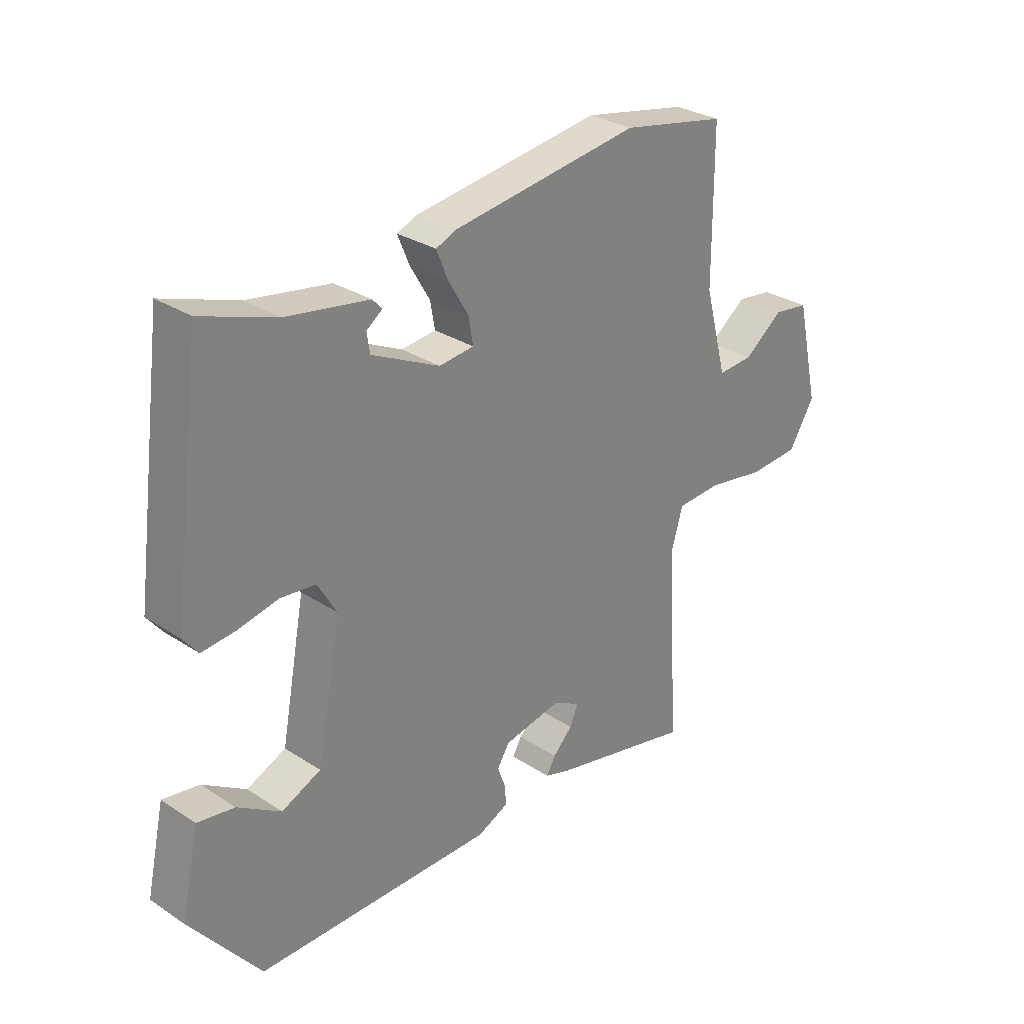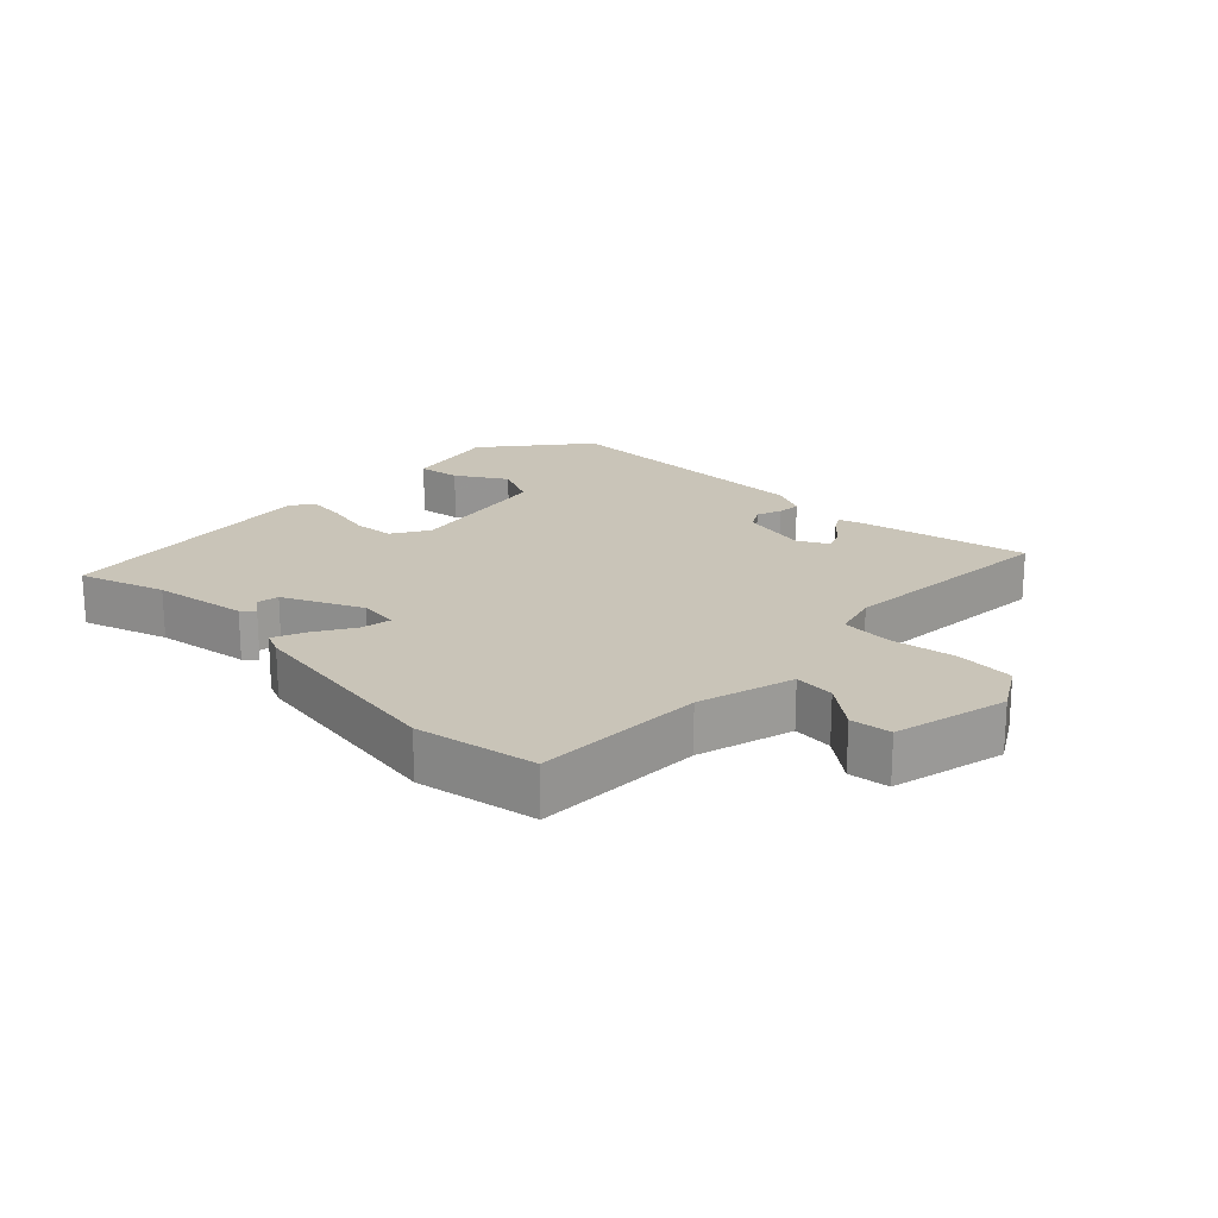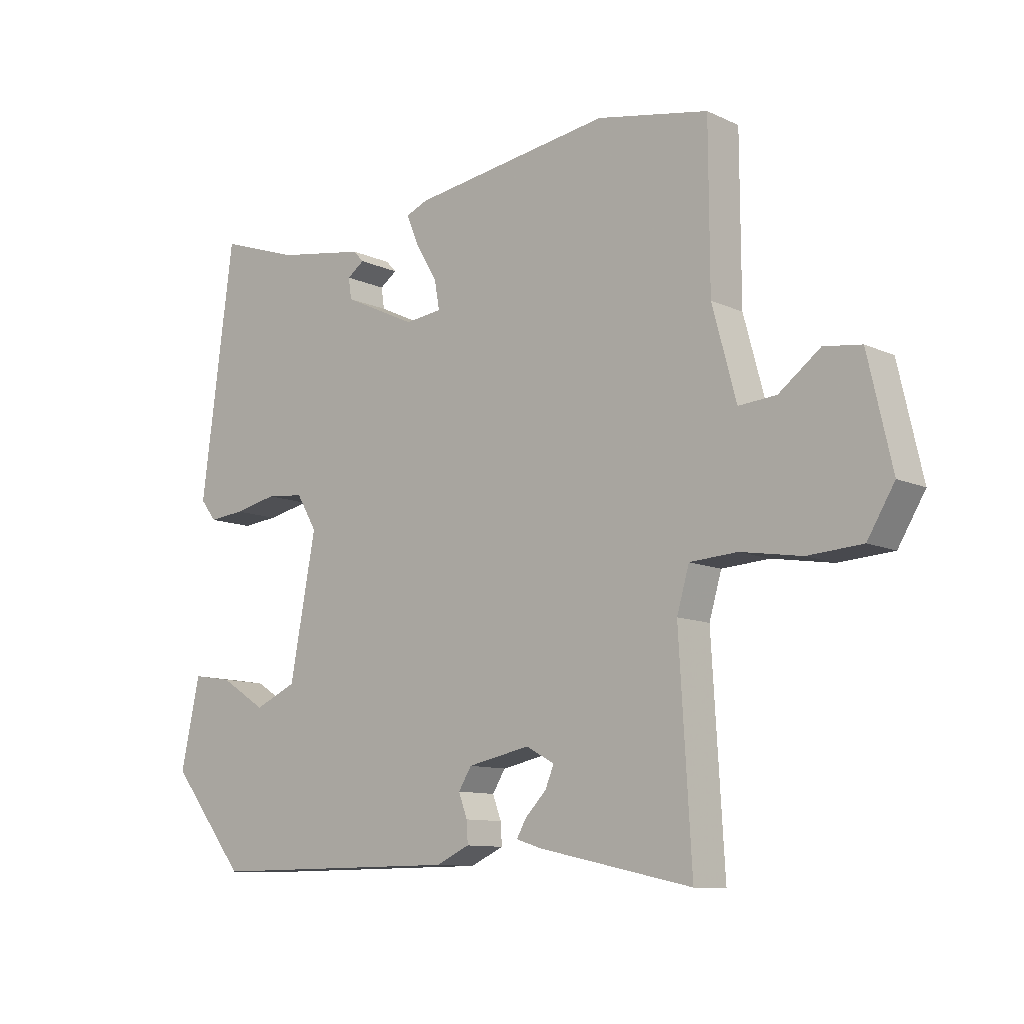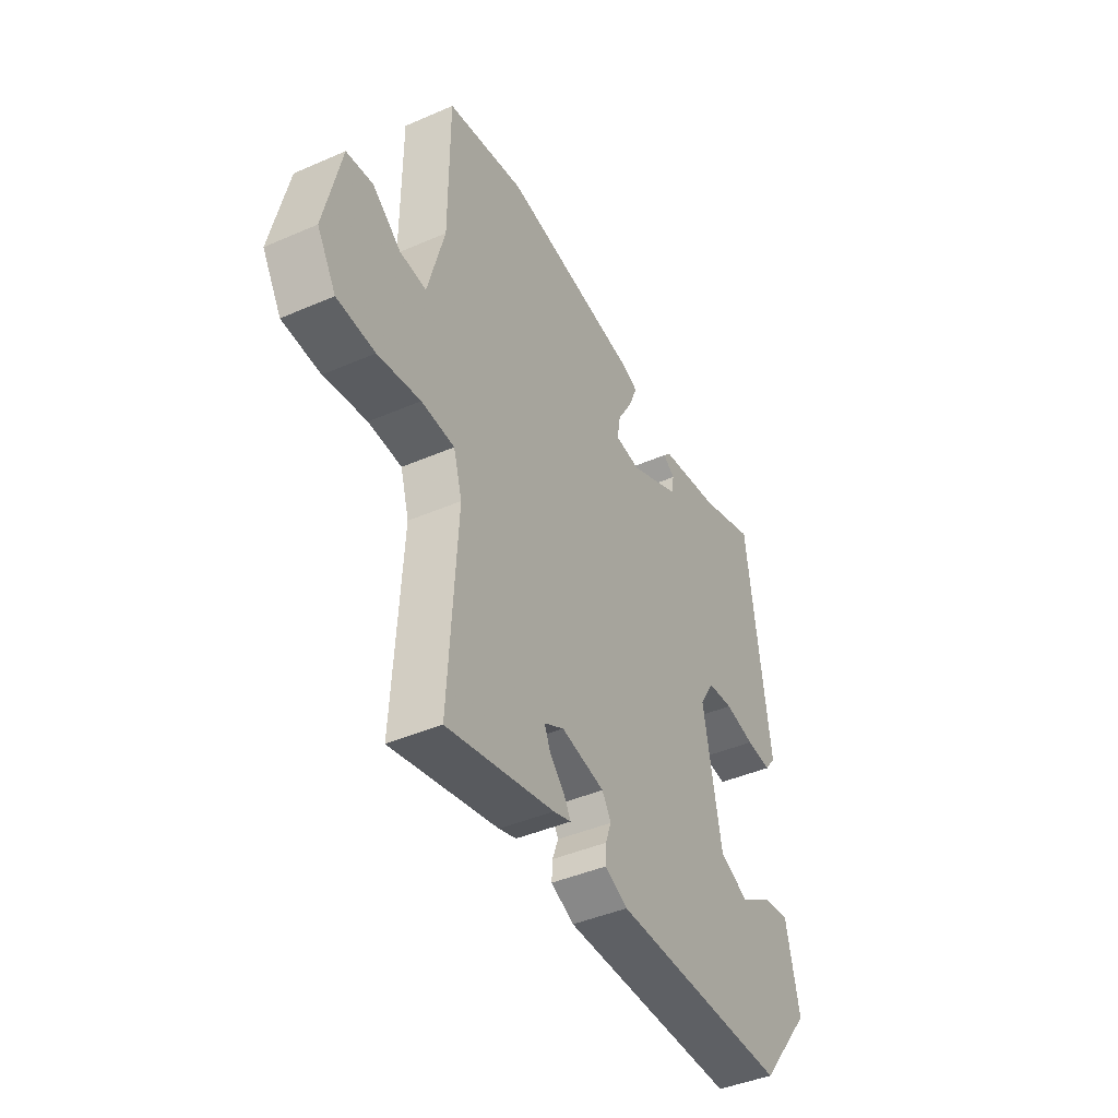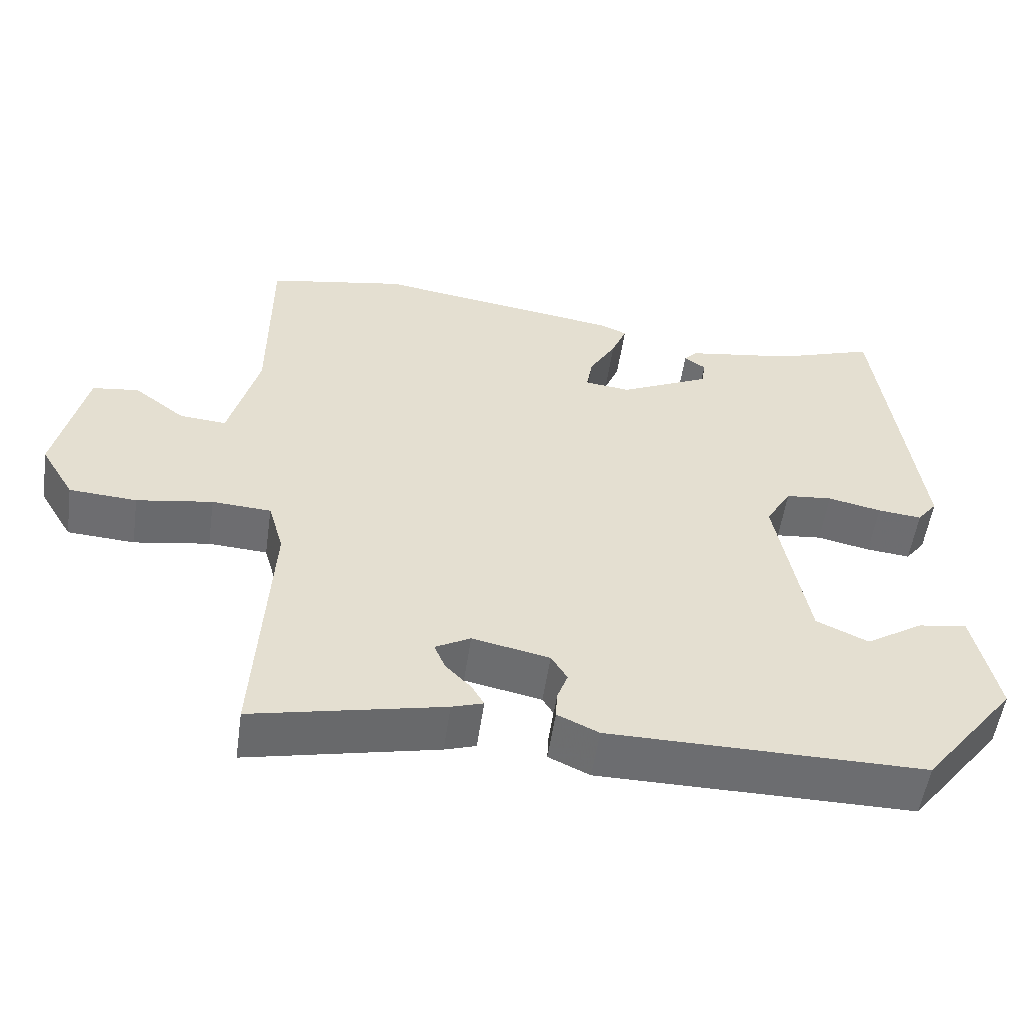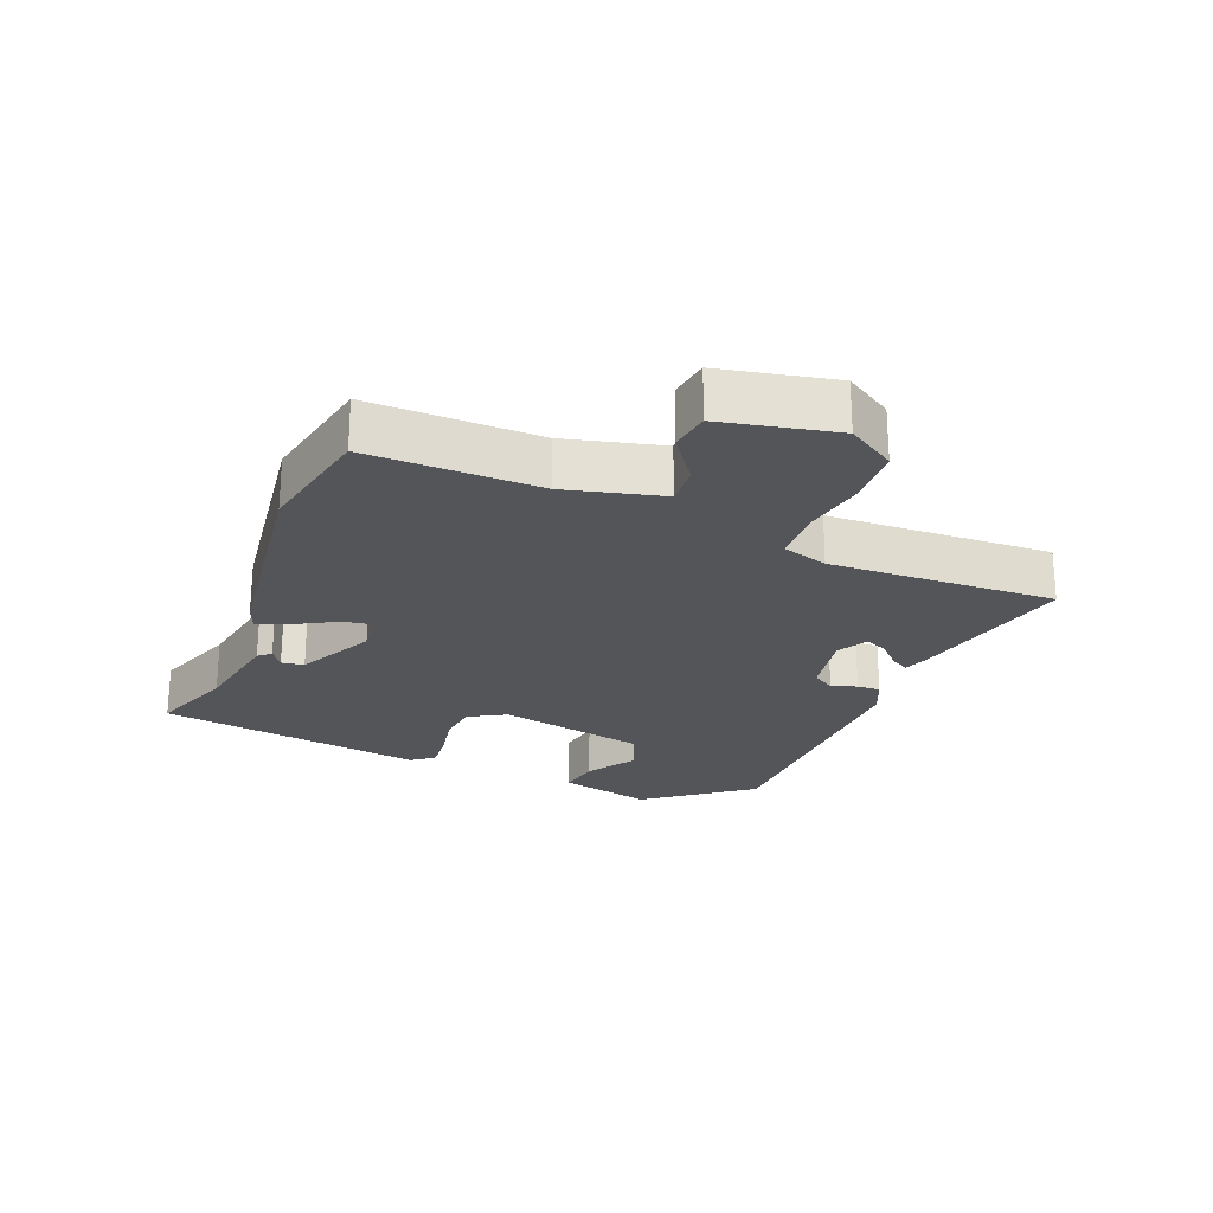
<metadata>
{"format":"obj","ext":"obj","renderer":"f3d","projection":"perspective","resolution":1024,"background":"white","views":[{"elev":29.4,"azim":-46.0,"up":"+Z"},{"elev":20.2,"azim":44.7,"up":"+Y"},{"elev":-10.4,"azim":41.0,"up":"+Z"},{"elev":-42.7,"azim":117.4,"up":"+Z"},{"elev":-54.0,"azim":171.8,"up":"+Z"},{"elev":-24.0,"azim":67.2,"up":"+Y"}]}
</metadata>
<code>
v 0.483 0.07 -0.507
v 0.234 0.07 -0.453
v 0.193 0.07 -0.44
v 0.209 0.07 -0.412
v 0.243 0.07 -0.377
v 0.257 0.07 -0.343
v 0.211 0.07 -0.318
v 0.11 0.07 -0.339
v 0.089 0.07 -0.373
v 0.103 0.07 -0.411
v 0.105 0.07 -0.446
v 0.051 0.07 -0.471
v -0.361 0.07 -0.473
v -0.483 0.07 -0.319
v -0.452 0.07 -0.176
v -0.388 0.07 -0.186
v -0.313 0.07 -0.233
v -0.245 0.07 -0.202
v -0.203 0.07 0.023
v -0.236 0.07 0.079
v -0.297 0.07 0.085
v -0.367 0.07 0.07
v -0.425 0.07 0.064
v -0.451 0.07 0.097
v -0.398 0.07 0.501
v -0.269 0.07 0.457
v -0.126 0.07 0.434
v -0.109 0.07 0.416
v -0.137 0.07 0.396
v -0.132 0.07 0.362
v -0.014 0.07 0.306
v 0.046 0.07 0.313
v 0.038 0.07 0.359
v 0.003 0.07 0.418
v -0.017 0.07 0.467
v 0.018 0.07 0.482
v 0.342 0.07 0.53
v 0.523 0.07 0.496
v 0.524 0.07 0.239
v 0.563 0.07 0.094
v 0.624 0.07 0.099
v 0.691 0.07 0.15
v 0.752 0.07 0.142
v 0.791 0.07 -0.03
v 0.747 0.07 -0.103
v 0.659 0.07 -0.109
v 0.56 0.07 -0.093
v 0.483 0.07 -0.098
v 0.463 0.07 -0.167
v 0.483 0 -0.507
v 0.234 0 -0.453
v 0.193 0 -0.44
v 0.209 0 -0.412
v 0.243 0 -0.377
v 0.257 0 -0.343
v 0.211 0 -0.318
v 0.11 0 -0.339
v 0.089 0 -0.373
v 0.103 0 -0.411
v 0.105 0 -0.446
v 0.051 0 -0.471
v -0.361 0 -0.473
v -0.483 0 -0.319
v -0.452 0 -0.176
v -0.388 0 -0.186
v -0.313 0 -0.233
v -0.245 0 -0.202
v -0.203 0 0.023
v -0.236 0 0.079
v -0.297 0 0.085
v -0.367 0 0.07
v -0.425 0 0.064
v -0.451 0 0.097
v -0.398 0 0.501
v -0.269 0 0.457
v -0.126 0 0.434
v -0.109 0 0.416
v -0.137 0 0.396
v -0.132 0 0.362
v -0.014 0 0.306
v 0.046 0 0.313
v 0.038 0 0.359
v 0.003 0 0.418
v -0.017 0 0.467
v 0.018 0 0.482
v 0.342 0 0.53
v 0.523 0 0.496
v 0.524 0 0.239
v 0.563 0 0.094
v 0.624 0 0.099
v 0.691 0 0.15
v 0.752 0 0.142
v 0.791 0 -0.03
v 0.747 0 -0.103
v 0.659 0 -0.109
v 0.56 0 -0.093
v 0.483 0 -0.098
v 0.463 0 -0.167
f 44 45 46 47
f 44 47 48
f 41 42 43 44
f 40 41 44 48
f 39 40 48
f 38 39 48 49
f 36 37 38 49
f 33 34 35 36
f 32 33 36 49
f 26 27 28 29
f 26 29 30
f 25 26 30
f 24 25 30
f 21 22 23 24
f 21 24 30 31
f 14 15 16 17
f 14 17 18
f 13 14 18
f 12 13 18
f 9 10 11 12
f 9 12 18 19
f 2 3 4 5
f 2 5 6
f 1 2 6
f 49 1 6
f 32 49 6 7
f 20 21 31 32
f 20 32 7 8
f 8 9 19 20
f 96 95 94 93
f 97 96 93
f 93 92 91 90
f 97 93 90 89
f 97 89 88
f 98 97 88 87
f 98 87 86 85
f 85 84 83 82
f 98 85 82 81
f 78 77 76 75
f 79 78 75
f 79 75 74
f 79 74 73
f 73 72 71 70
f 80 79 73 70
f 66 65 64 63
f 67 66 63
f 67 63 62
f 67 62 61
f 61 60 59 58
f 68 67 61 58
f 54 53 52 51
f 55 54 51
f 55 51 50
f 55 50 98
f 56 55 98 81
f 81 80 70 69
f 57 56 81 69
f 69 68 58 57
f 1 50 51 2
f 2 51 52 3
f 3 52 53 4
f 4 53 54 5
f 5 54 55 6
f 6 55 56 7
f 7 56 57 8
f 8 57 58 9
f 9 58 59 10
f 10 59 60 11
f 11 60 61 12
f 12 61 62 13
f 13 62 63 14
f 14 63 64 15
f 15 64 65 16
f 16 65 66 17
f 17 66 67 18
f 18 67 68 19
f 19 68 69 20
f 20 69 70 21
f 21 70 71 22
f 22 71 72 23
f 23 72 73 24
f 24 73 74 25
f 25 74 75 26
f 26 75 76 27
f 27 76 77 28
f 28 77 78 29
f 29 78 79 30
f 30 79 80 31
f 31 80 81 32
f 32 81 82 33
f 33 82 83 34
f 34 83 84 35
f 35 84 85 36
f 36 85 86 37
f 37 86 87 38
f 38 87 88 39
f 39 88 89 40
f 40 89 90 41
f 41 90 91 42
f 42 91 92 43
f 43 92 93 44
f 44 93 94 45
f 45 94 95 46
f 46 95 96 47
f 47 96 97 48
f 48 97 98 49
f 49 98 50 1

</code>
